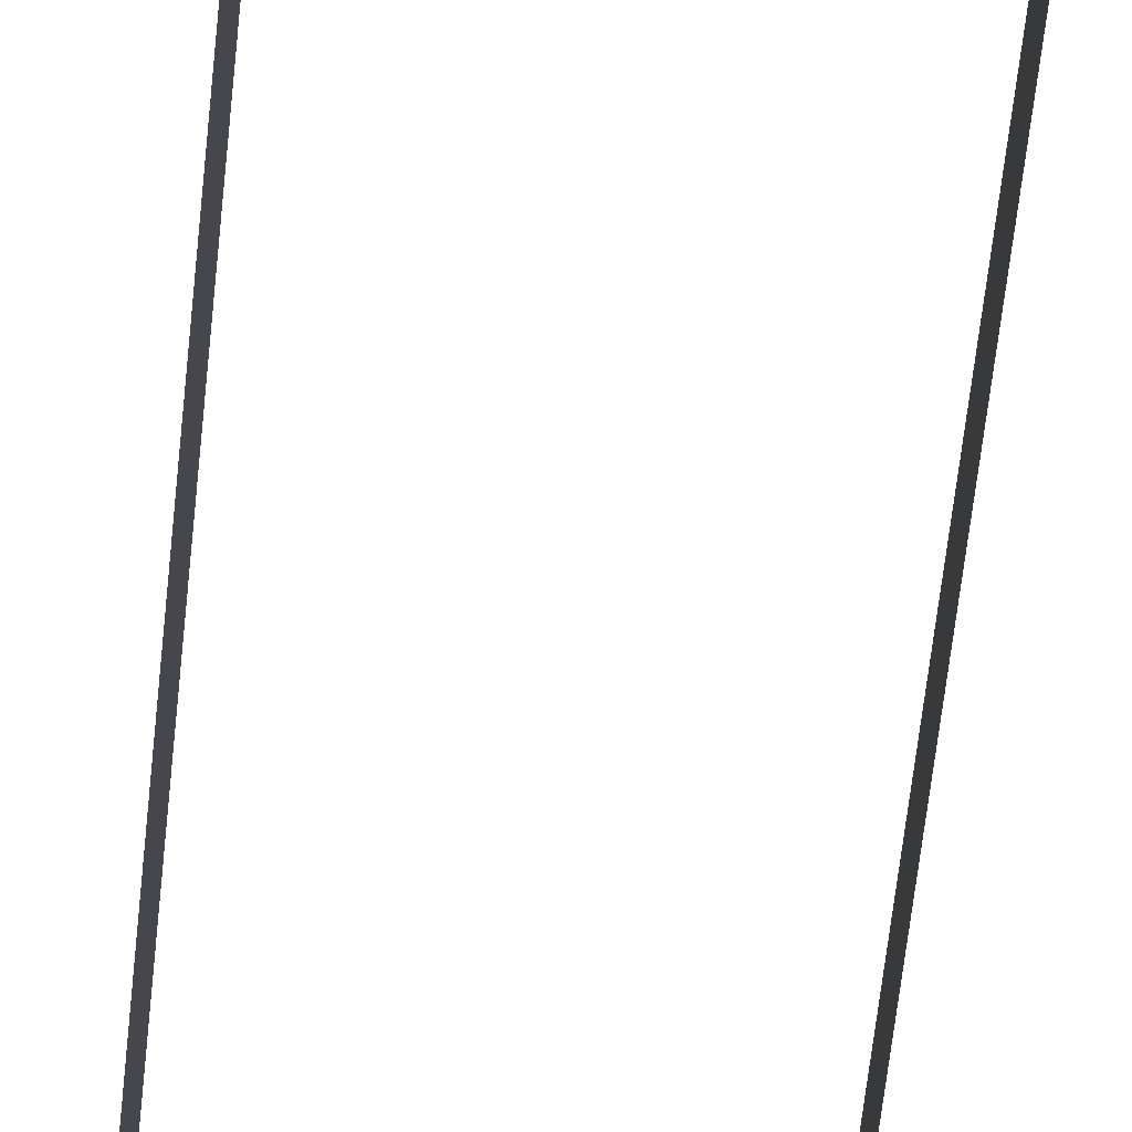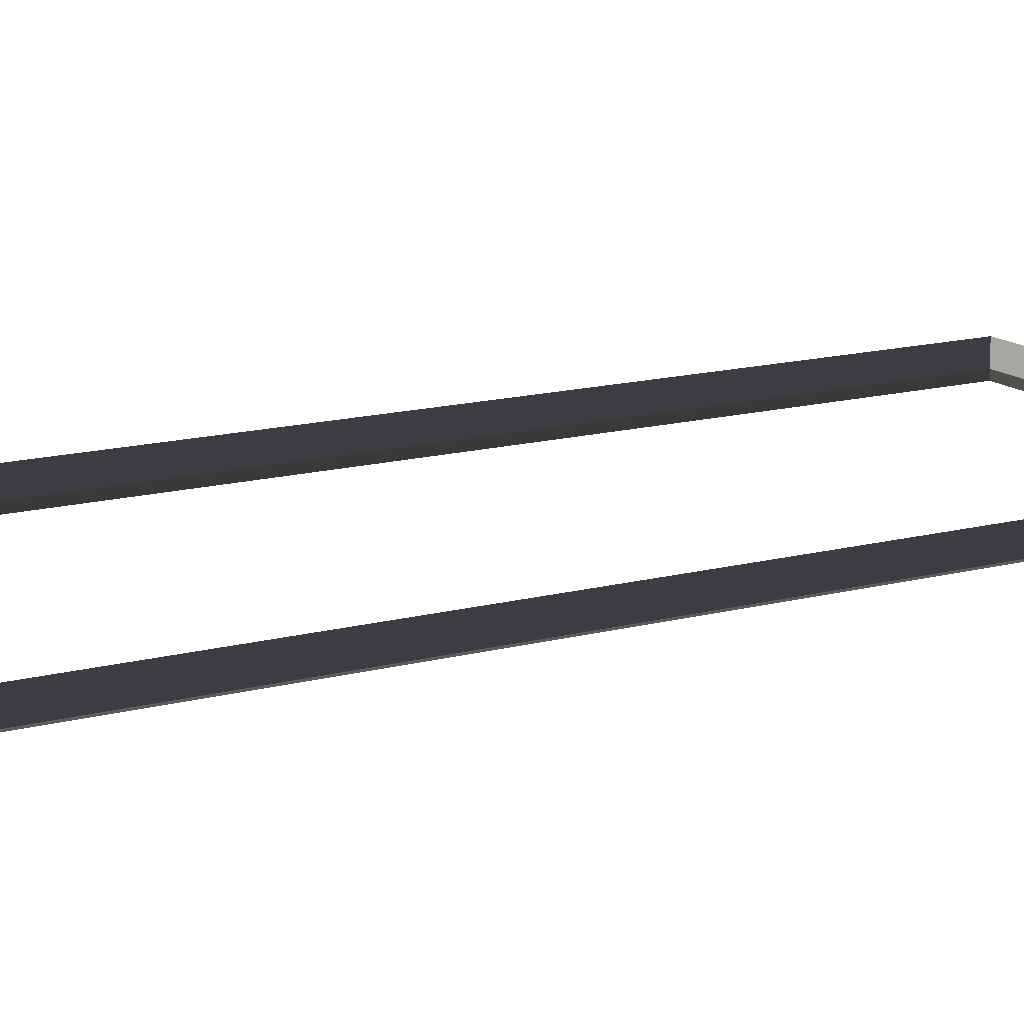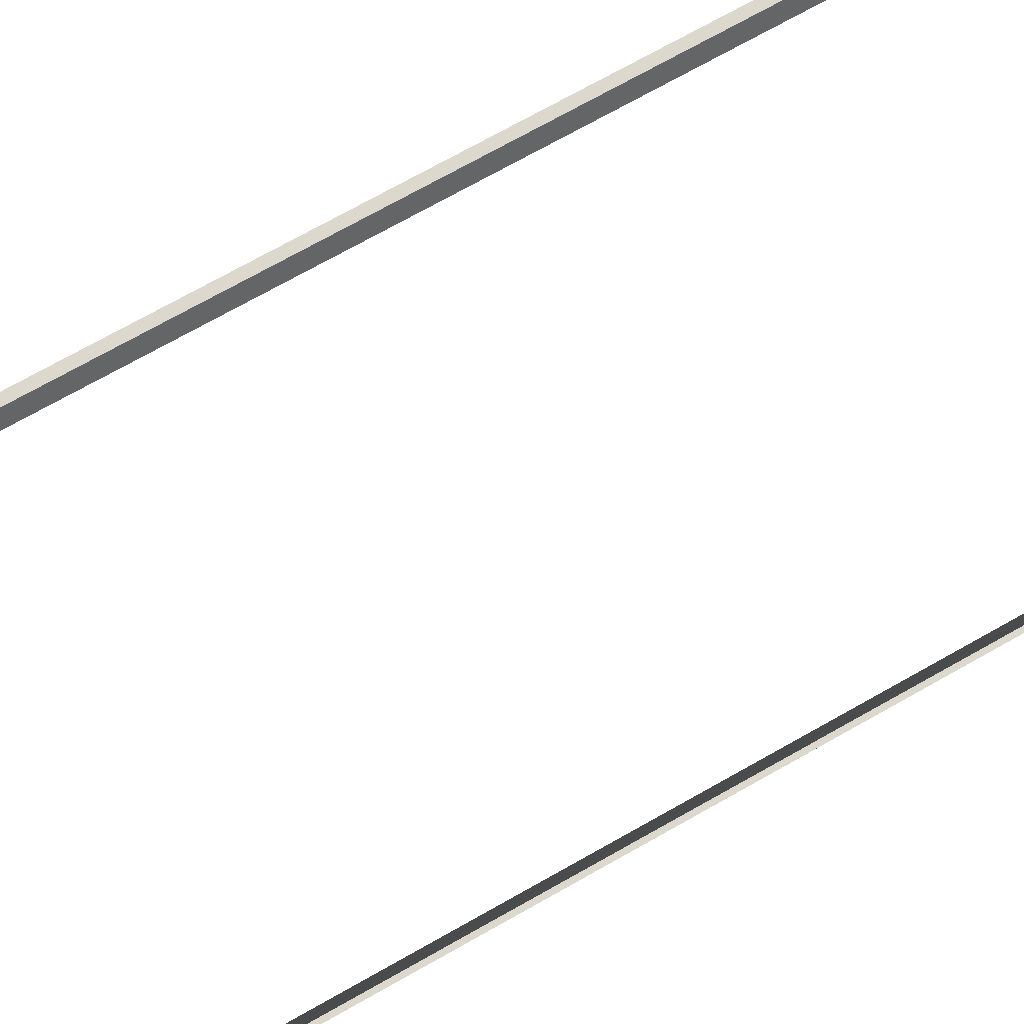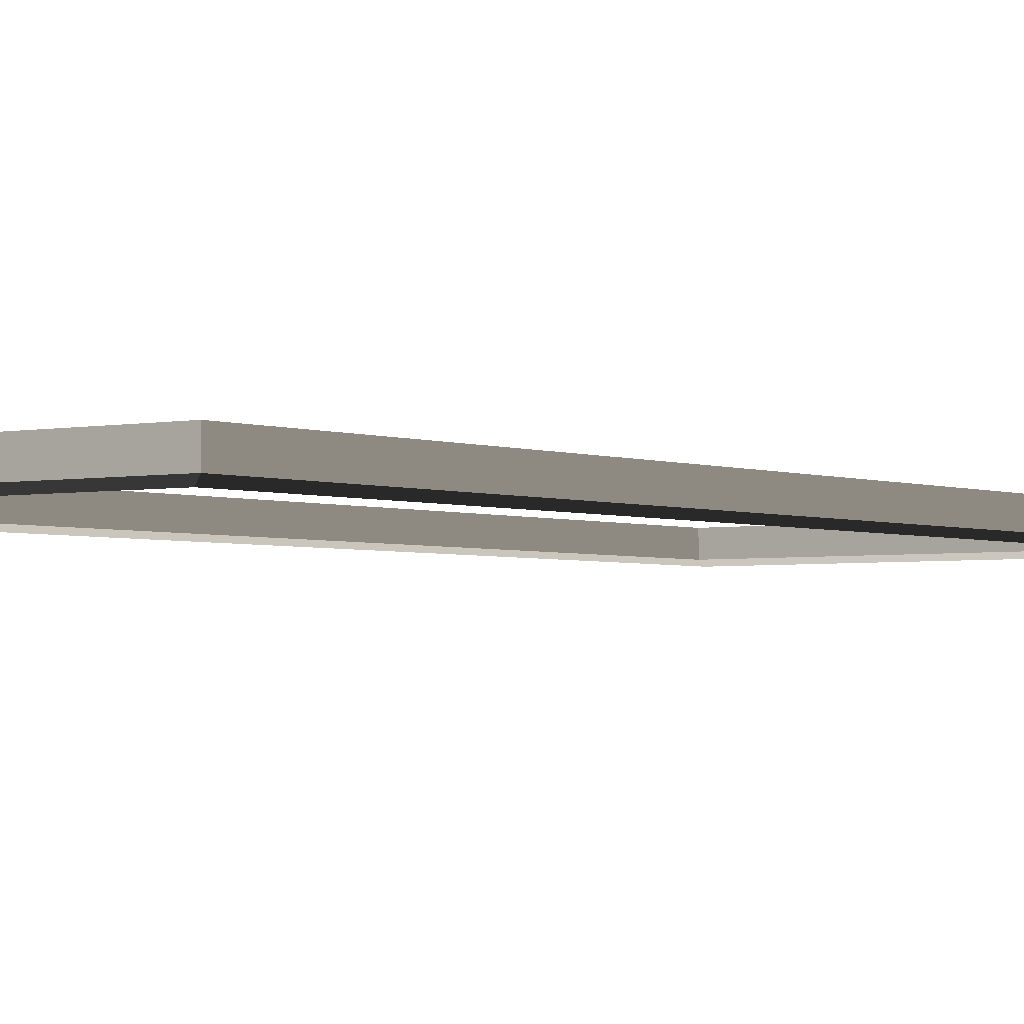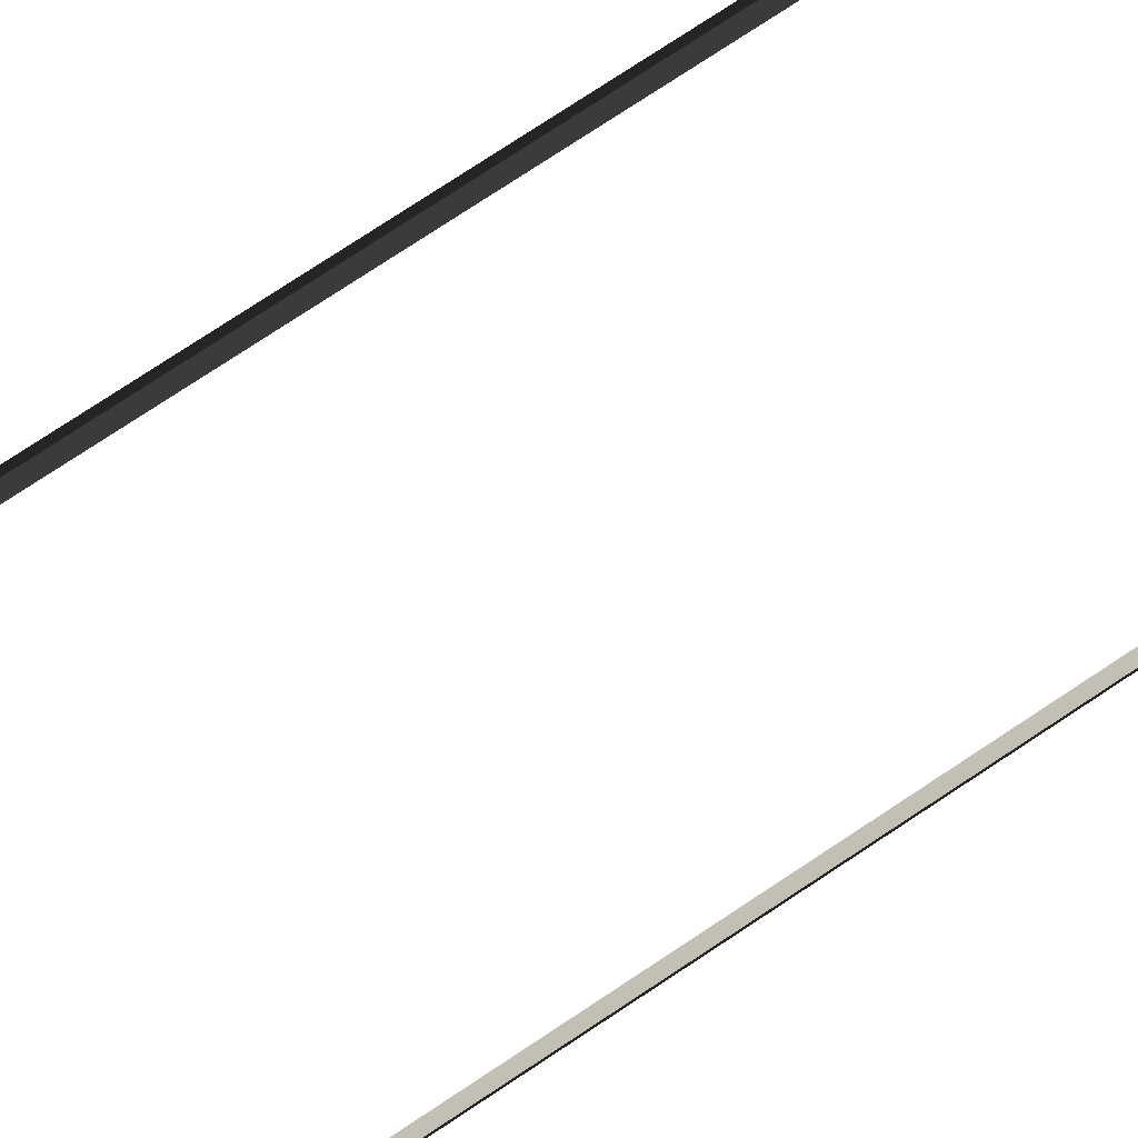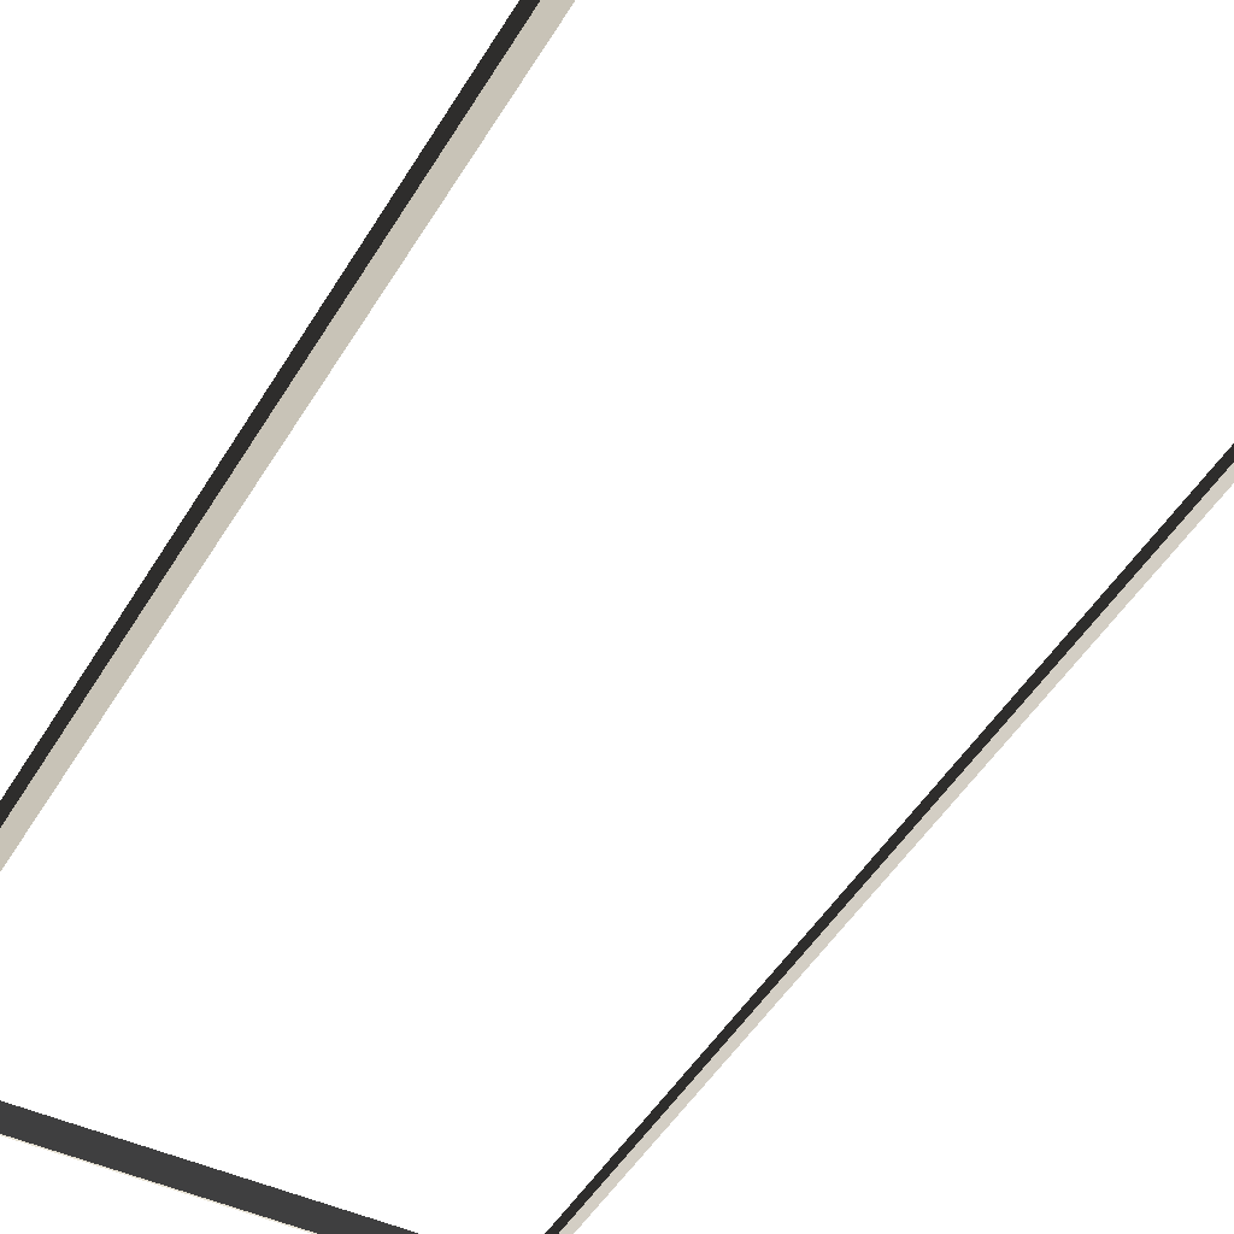
<metadata>
{"format":"obj","ext":"obj","renderer":"f3d","projection":"perspective","resolution":1024,"background":"white","views":[{"elev":-72.4,"azim":173.5,"up":"+Z"},{"elev":14.5,"azim":59.8,"up":"+Z"},{"elev":72.6,"azim":-119.4,"up":"+Z"},{"elev":-2.8,"azim":-143.4,"up":"+Z"},{"elev":79.5,"azim":56.8,"up":"+Z"},{"elev":-44.6,"azim":-28.2,"up":"+Z"}]}
</metadata>
<code>
v -0.9954 -7.388 0.4622
v -0.8321 -7.51 0.5438
v -0.8321 7.496 0.5438
v -0.9954 7.374 0.4622
v -0.8321 7.496 0.5438
v -0.8321 7.496 0.8882
v -6.965 7.496 0.8882
v -6.965 7.496 0.5438
v -6.802 7.374 0.4622
v -6.965 7.496 0.5438
v -6.965 -7.51 0.5438
v -6.802 -7.388 0.4622
v -6.802 -7.388 0.4622
v -6.965 -7.51 0.5438
v -0.8321 -7.51 0.5438
v -0.9954 -7.388 0.4622
v -0.9954 7.374 0.4622
v -0.8321 7.496 0.5438
v -6.965 7.496 0.5438
v -6.802 7.374 0.4622
v -0.8321 -7.51 0.5438
v -0.8321 -7.51 0.8882
v -0.8321 7.496 0.8882
v -0.8321 7.496 0.5438
v -6.965 7.496 0.5438
v -6.965 7.496 0.8882
v -6.965 -7.51 0.8882
v -6.965 -7.51 0.5438
v -6.965 -7.51 0.5438
v -6.965 -7.51 0.8882
v -0.8321 -7.51 0.8882
v -0.8321 -7.51 0.5438
g Building.001_36066_588
f 1 3 2
f 1 4 3
f 5 7 6
f 5 8 7
f 9 11 10
f 9 12 11
f 13 15 14
f 13 16 15
f 17 19 18
f 17 20 19
f 21 23 22
f 21 24 23
f 25 27 26
f 25 28 27
f 29 31 30
f 29 32 31

</code>
